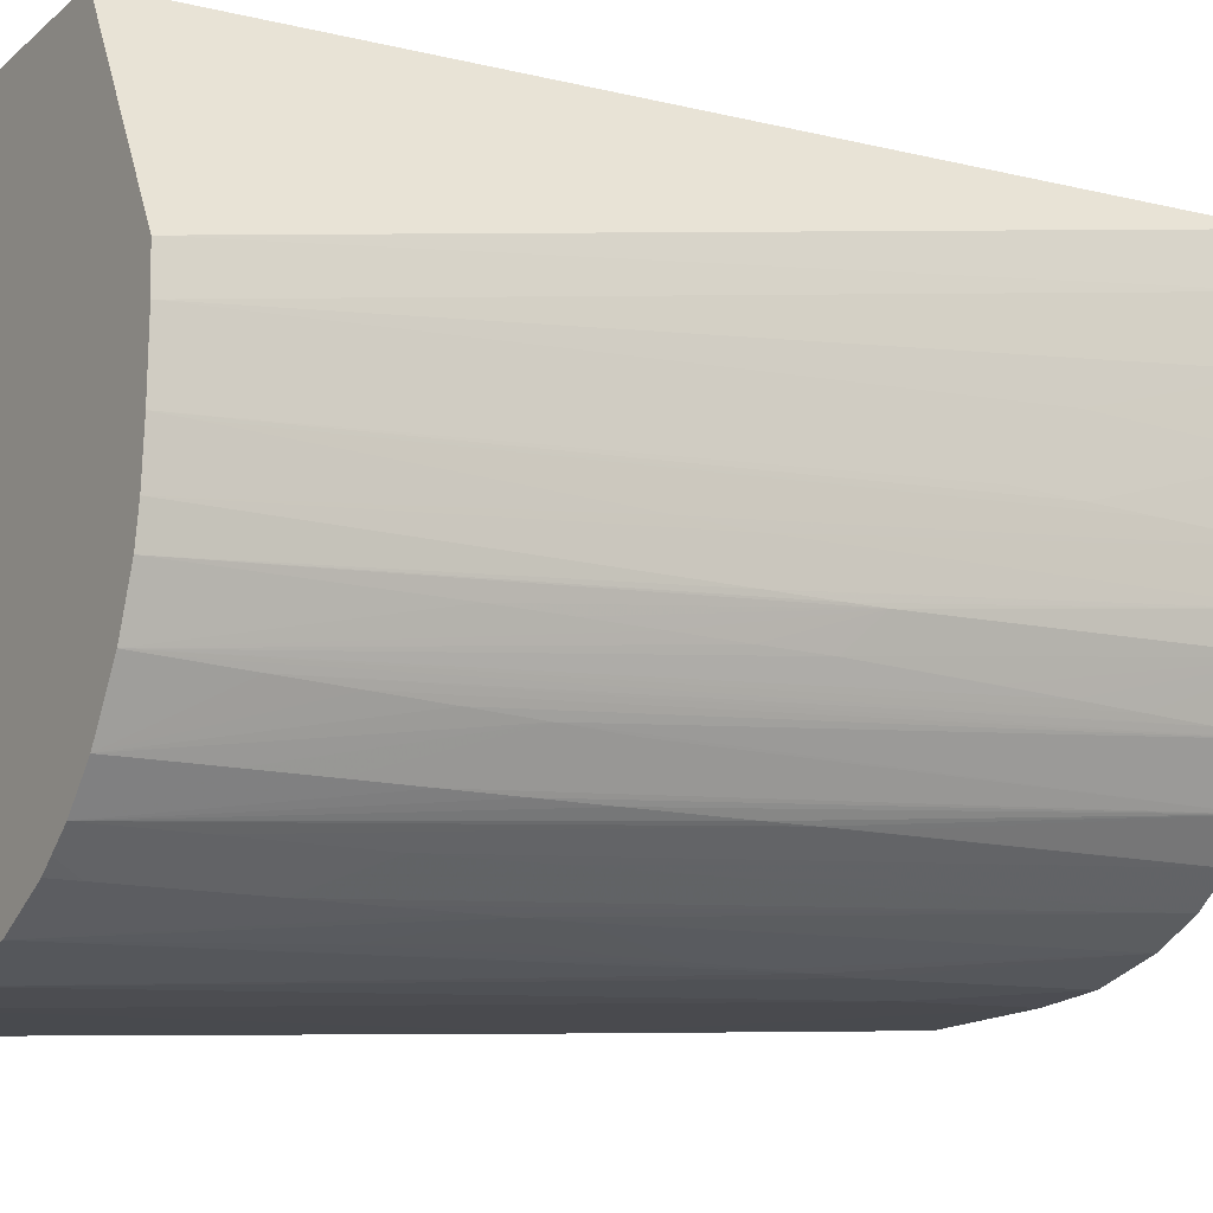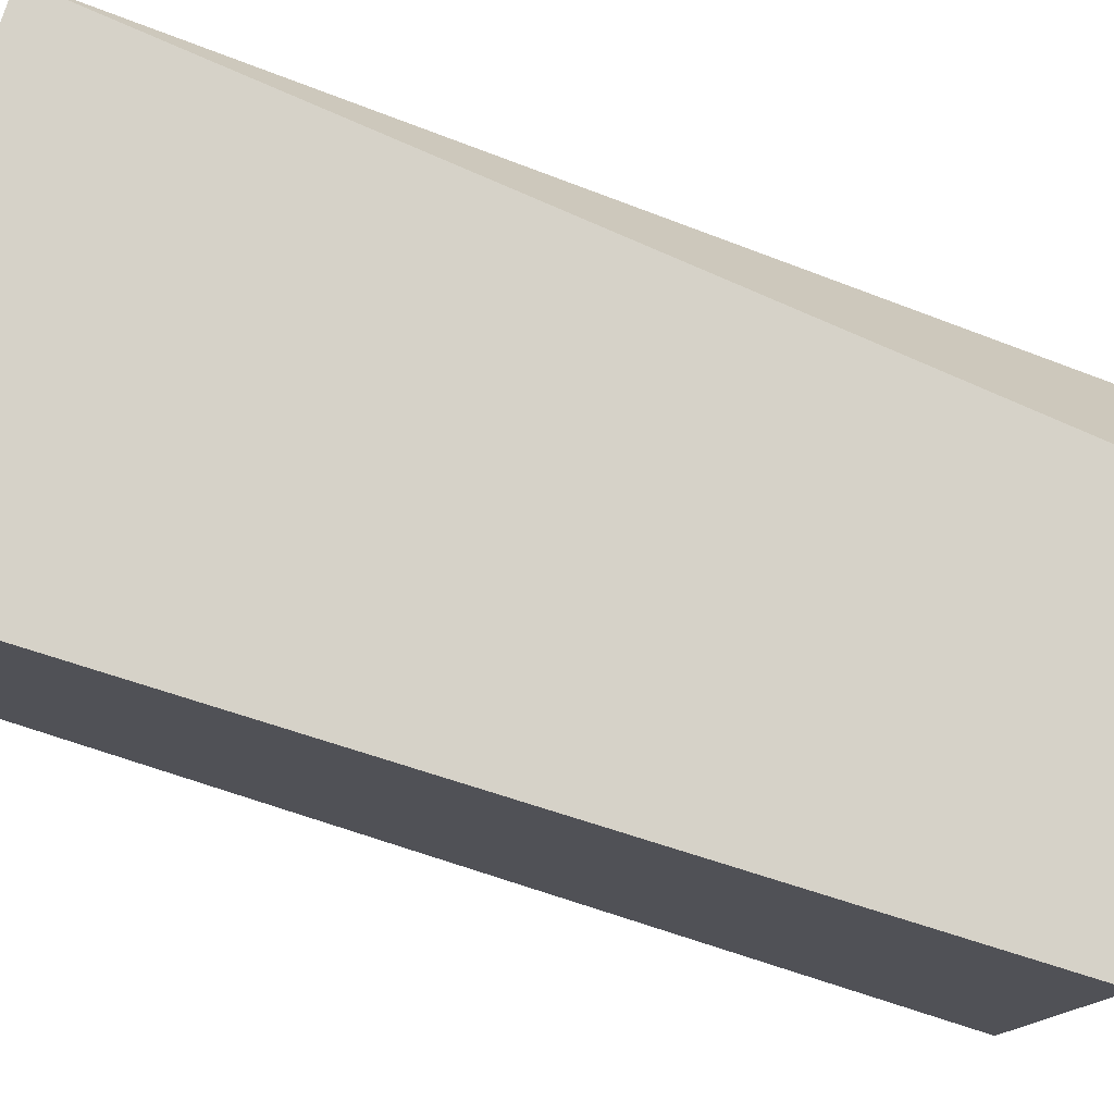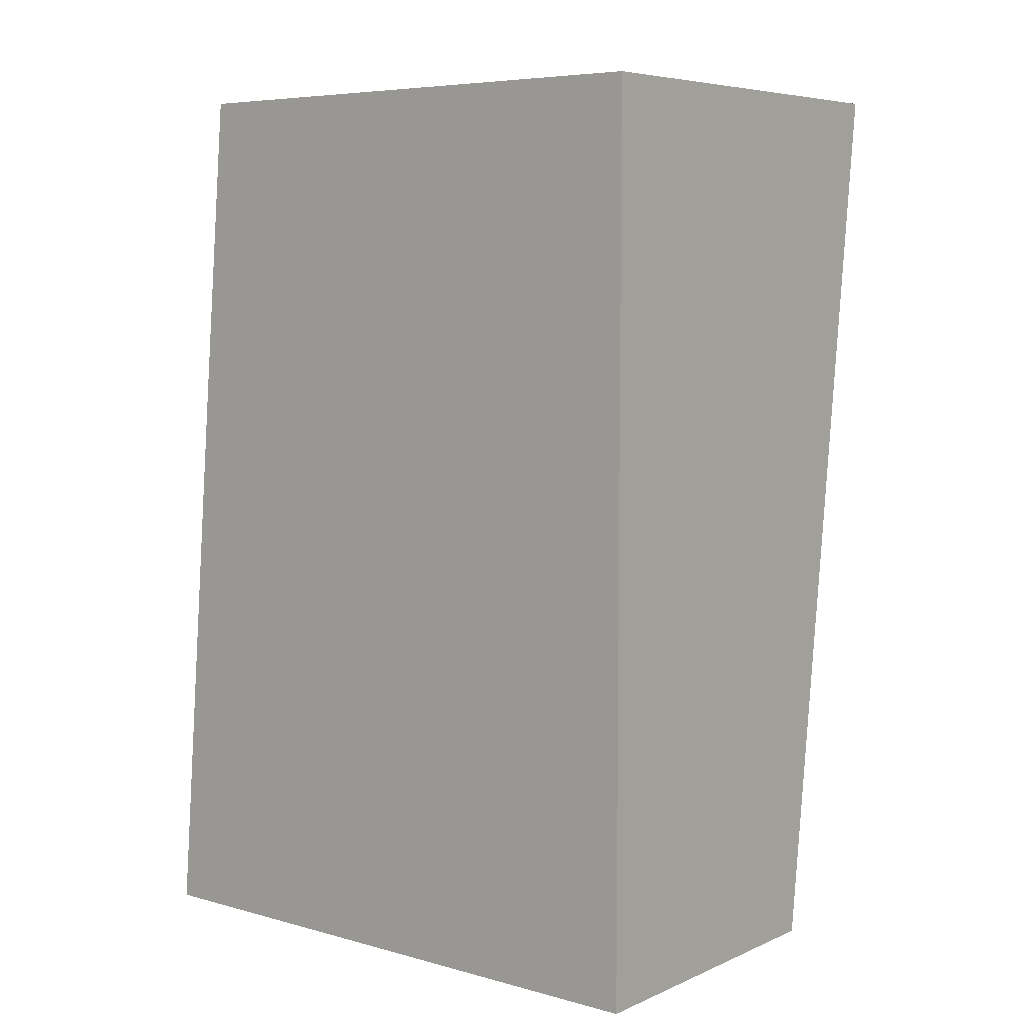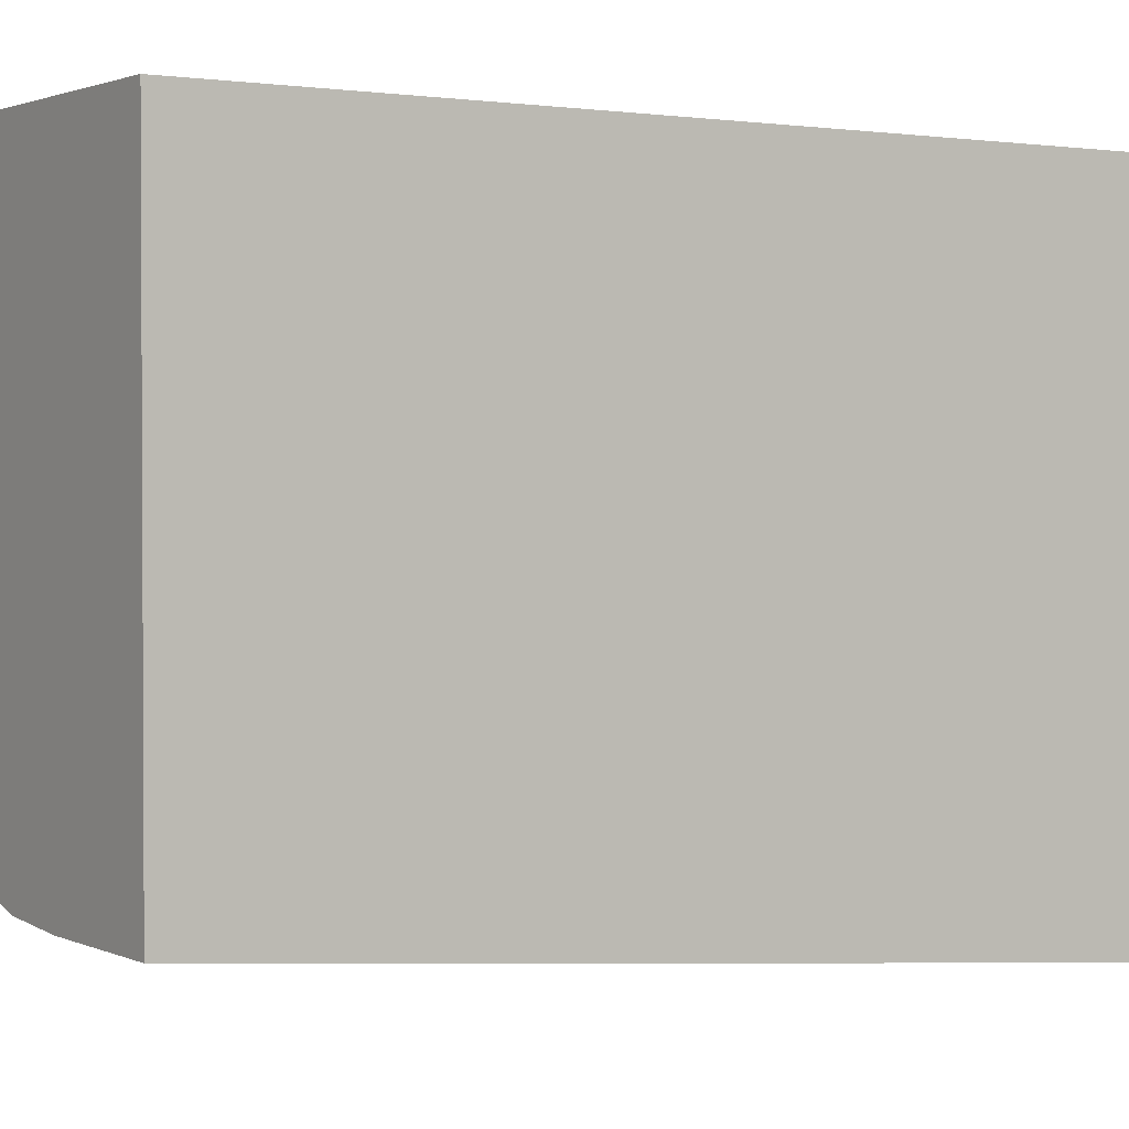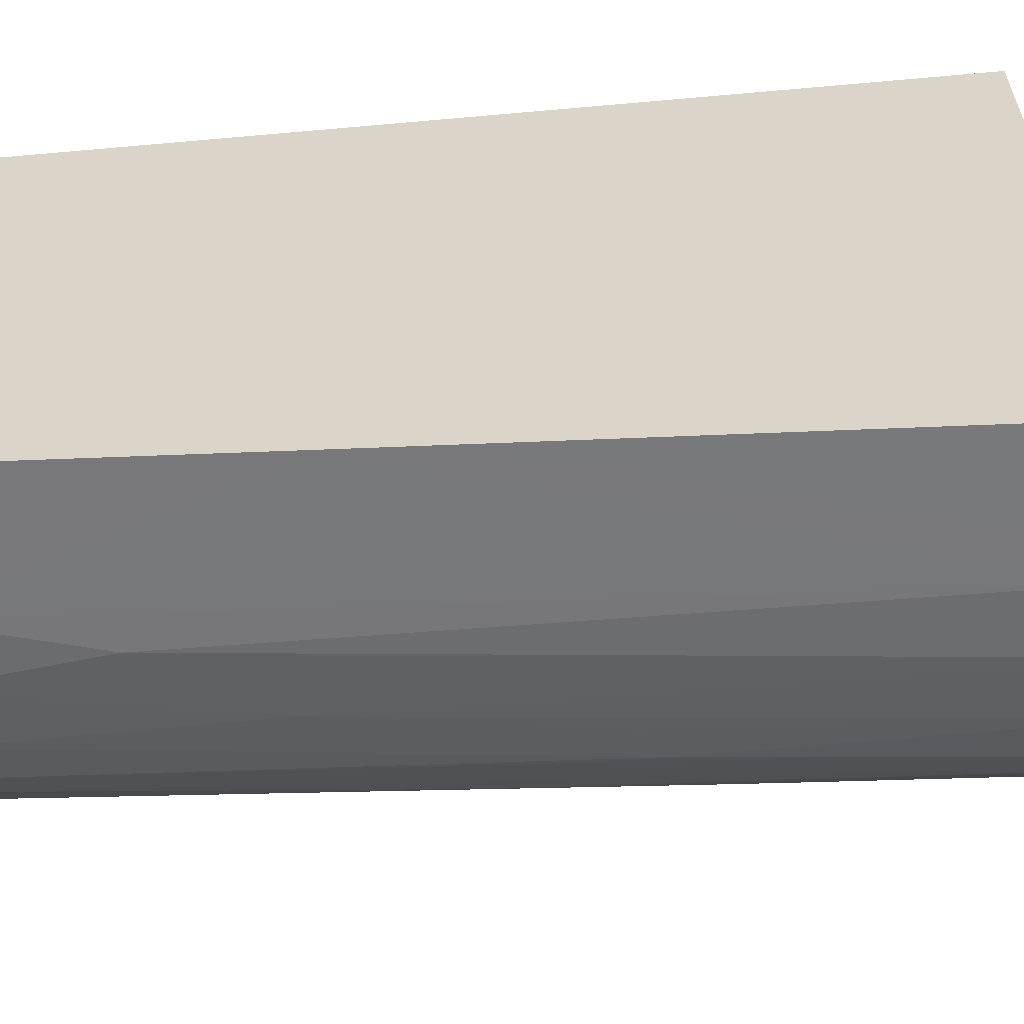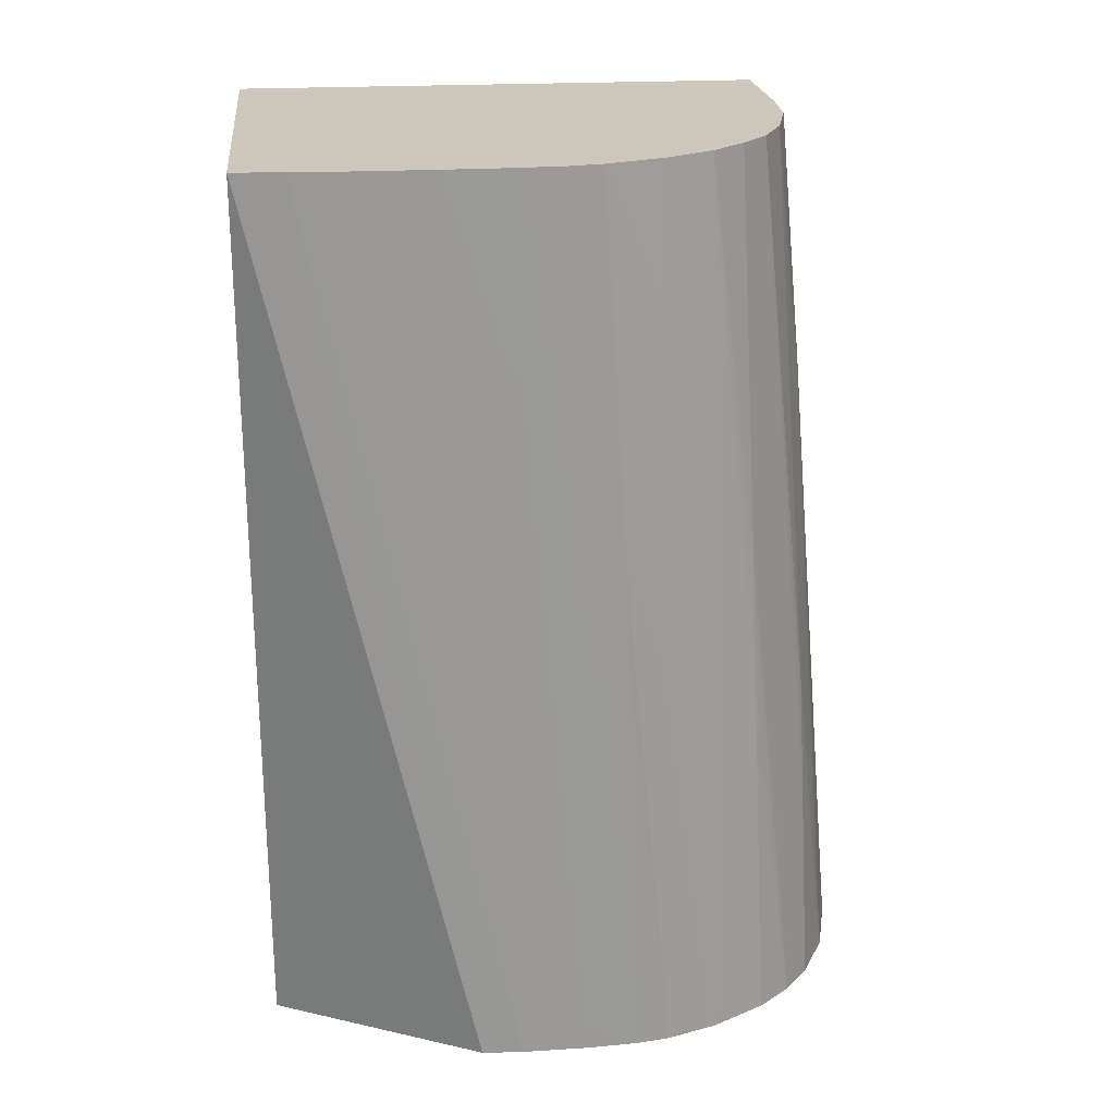
<metadata>
{"format":"obj","ext":"obj","renderer":"f3d","projection":"perspective","resolution":1024,"background":"white","views":[{"elev":-16.2,"azim":57.6,"up":"+Z"},{"elev":78.3,"azim":-72.8,"up":"+Z"},{"elev":6.4,"azim":-51.1,"up":"+Y"},{"elev":1.7,"azim":-123.3,"up":"+Z"},{"elev":-58.7,"azim":-84.7,"up":"+Z"},{"elev":21.4,"azim":83.8,"up":"+Y"}]}
</metadata>
<code>
v 0.02138 0.07683 -0.005612
v 0.02144 0.07683 -0.006258
v 0.01586 0.07683 -0.005612
v 0.02003 0.06539 -0.005612
v 0.02143 0.06539 -0.008258
v 0.02147 0.07683 -0.007062
v 0.02147 0.06539 -0.008773
v 0.01586 0.07683 -0.01245
v 0.01586 0.06539 -0.005612
v 0.02147 0.07429 -0.007917
v 0.02147 0.07683 -0.007917
v 0.02147 0.06539 -0.009629
v 0.02147 0.07343 -0.008773
v 0.01755 0.07683 -0.01245
v 0.01586 0.07683 -0.01245
v 0.01586 0.06539 -0.01345
v 0.02146 0.07683 -0.008753
v 0.02147 0.07429 -0.008773
v 0.02147 0.07514 -0.008773
v 0.02143 0.06539 -0.01027
v 0.02147 0.06573 -0.009629
v 0.0184 0.07683 -0.01239
v 0.018 0.07475 -0.01263
v 0.01755 0.07477 -0.01263
v 0.01586 0.07255 -0.01283
v 0.01586 0.07341 -0.01275
v 0.01586 0.07343 -0.01275
v 0.01721 0.06539 -0.01345
v 0.01586 0.06572 -0.01342
v 0.02146 0.076 -0.008773
v 0.02146 0.07683 -0.008773
v 0.02136 0.06539 -0.0107
v 0.02141 0.07086 -0.0101
v 0.02145 0.07086 -0.009629
v 0.02145 0.07001 -0.009629
v 0.02146 0.06744 -0.009629
v 0.01926 0.07683 -0.01217
v 0.01876 0.07375 -0.01262
v 0.0184 0.07086 -0.01291
v 0.01755 0.07257 -0.01282
v 0.0184 0.06658 -0.01329
v 0.0184 0.06539 -0.01339
v 0.0179 0.06539 -0.01343
v 0.01755 0.06539 -0.01345
v 0.01586 0.07169 -0.01291
v 0.02143 0.07683 -0.009345
v 0.02114 0.06539 -0.01134
v 0.02133 0.0683 -0.01059
v 0.0214 0.07215 -0.01006
v 0.0214 0.07172 -0.01007
v 0.01894 0.07257 -0.01267
v 0.01887 0.07318 -0.01264
v 0.01985 0.07683 -0.01188
v 0.01969 0.06964 -0.01263
v 0.01964 0.07021 -0.0126
v 0.01926 0.06539 -0.01317
v 0.02134 0.07683 -0.009772
v 0.02075 0.06539 -0.01203
v 0.02113 0.06573 -0.01134
v 0.02114 0.07514 -0.01048
v 0.02117 0.07429 -0.01048
v 0.02126 0.07172 -0.0105
v 0.02128 0.07086 -0.01053
v 0.02129 0.07001 -0.01054
v 0.02131 0.06915 -0.01057
v 0.01904 0.07172 -0.0127
v 0.01926 0.0683 -0.01292
v 0.01986 0.07683 -0.01187
v 0.01983 0.06744 -0.01272
v 0.01978 0.0683 -0.01269
v 0.01973 0.06915 -0.01265
v 0.01932 0.06996 -0.01275
v 0.01914 0.07086 -0.01274
v 0.01988 0.06658 -0.01276
v 0.01993 0.06573 -0.01279
v 0.01994 0.06539 -0.01281
v 0.0212 0.07343 -0.01048
v 0.02111 0.076 -0.01048
v 0.02107 0.07683 -0.01048
v 0.02037 0.06539 -0.01246
v 0.02071 0.06658 -0.01198
v 0.02098 0.06915 -0.01134
v 0.02102 0.0683 -0.01134
v 0.02106 0.06744 -0.01134
v 0.02109 0.06658 -0.01134
v 0.02028 0.07683 -0.01154
v 0.02021 0.0683 -0.01234
v 0.02026 0.06744 -0.01238
v 0.02031 0.06658 -0.01241
v 0.02012 0.06539 -0.01267
v 0.0207 0.07683 -0.01111
v 0.02053 0.07201 -0.01175
v 0.02055 0.07144 -0.01178
v 0.02061 0.07001 -0.01184
v 0.02064 0.06915 -0.01188
v 0.02067 0.0683 -0.01191
v 0.02069 0.06744 -0.01195
v 0.02093 0.07001 -0.01134
v 0.02033 0.076 -0.01157
v 0.0205 0.07257 -0.01173
v 0.02058 0.07086 -0.01181
f 1 2 6
f 1 6 11
f 1 11 17
f 1 17 31
f 1 31 46
f 1 46 57
f 1 57 79
f 1 79 91
f 1 91 86
f 1 86 68
f 1 68 53
f 1 53 37
f 1 37 22
f 1 22 14
f 1 14 8
f 1 8 3
f 1 3 9
f 1 9 4
f 1 4 5
f 1 5 2
f 2 5 7
f 2 7 6
f 3 8 15
f 3 15 27
f 3 27 26
f 3 26 25
f 3 25 45
f 3 45 29
f 3 29 16
f 3 16 9
f 4 9 16
f 4 16 28
f 4 28 44
f 4 44 43
f 4 43 42
f 4 42 56
f 4 56 76
f 4 76 90
f 4 90 80
f 4 80 58
f 4 58 47
f 4 47 32
f 4 32 20
f 4 20 12
f 4 12 7
f 4 7 5
f 6 10 11
f 6 7 10
f 7 12 13
f 7 13 11
f 7 11 10
f 8 14 15
f 11 13 18
f 11 18 19
f 11 19 17
f 12 20 21
f 12 21 19
f 12 19 18
f 12 18 13
f 14 22 23
f 14 23 24
f 14 24 25
f 14 25 26
f 14 26 27
f 14 27 15
f 16 29 28
f 17 19 30
f 17 30 31
f 19 21 36
f 19 36 30
f 20 32 33
f 20 33 34
f 20 34 35
f 20 35 36
f 20 36 21
f 22 37 38
f 22 38 39
f 22 39 23
f 23 40 24
f 23 39 41
f 23 41 42
f 23 42 43
f 23 43 44
f 23 44 40
f 24 40 25
f 25 40 44
f 25 44 45
f 28 29 45
f 28 45 44
f 30 36 35
f 30 35 31
f 31 35 34
f 31 34 46
f 32 47 48
f 32 48 49
f 32 49 50
f 32 50 33
f 33 50 46
f 33 46 34
f 37 51 52
f 37 52 38
f 37 53 54
f 37 54 55
f 37 55 51
f 38 52 42
f 38 42 41
f 38 41 39
f 42 52 56
f 46 49 57
f 46 50 49
f 47 58 59
f 47 59 60
f 47 60 61
f 47 61 62
f 47 62 63
f 47 63 64
f 47 64 65
f 47 65 48
f 48 65 49
f 49 65 64
f 49 64 63
f 49 63 62
f 49 62 57
f 51 55 66
f 51 66 67
f 51 67 56
f 51 56 52
f 53 68 69
f 53 69 70
f 53 70 71
f 53 71 54
f 54 71 56
f 54 56 67
f 54 67 55
f 55 67 72
f 55 72 73
f 55 73 66
f 56 71 70
f 56 70 69
f 56 69 74
f 56 74 75
f 56 75 76
f 57 77 61
f 57 61 60
f 57 60 78
f 57 78 79
f 57 62 77
f 58 80 81
f 58 81 82
f 58 82 83
f 58 83 84
f 58 84 85
f 58 85 59
f 59 85 78
f 59 78 60
f 61 77 62
f 66 73 67
f 67 73 72
f 68 86 87
f 68 87 69
f 69 88 89
f 69 89 74
f 69 87 88
f 74 89 80
f 74 80 75
f 75 80 90
f 75 90 76
f 78 85 79
f 79 85 84
f 79 84 83
f 79 83 82
f 79 82 91
f 80 89 92
f 80 92 93
f 80 93 94
f 80 94 95
f 80 95 96
f 80 96 81
f 81 96 97
f 81 97 82
f 82 97 96
f 82 96 98
f 82 98 91
f 86 91 99
f 86 99 100
f 86 100 92
f 86 92 88
f 86 88 87
f 88 92 89
f 91 92 100
f 91 100 99
f 91 98 96
f 91 96 95
f 91 95 94
f 91 94 101
f 91 101 93
f 91 93 92
f 93 101 94

</code>
